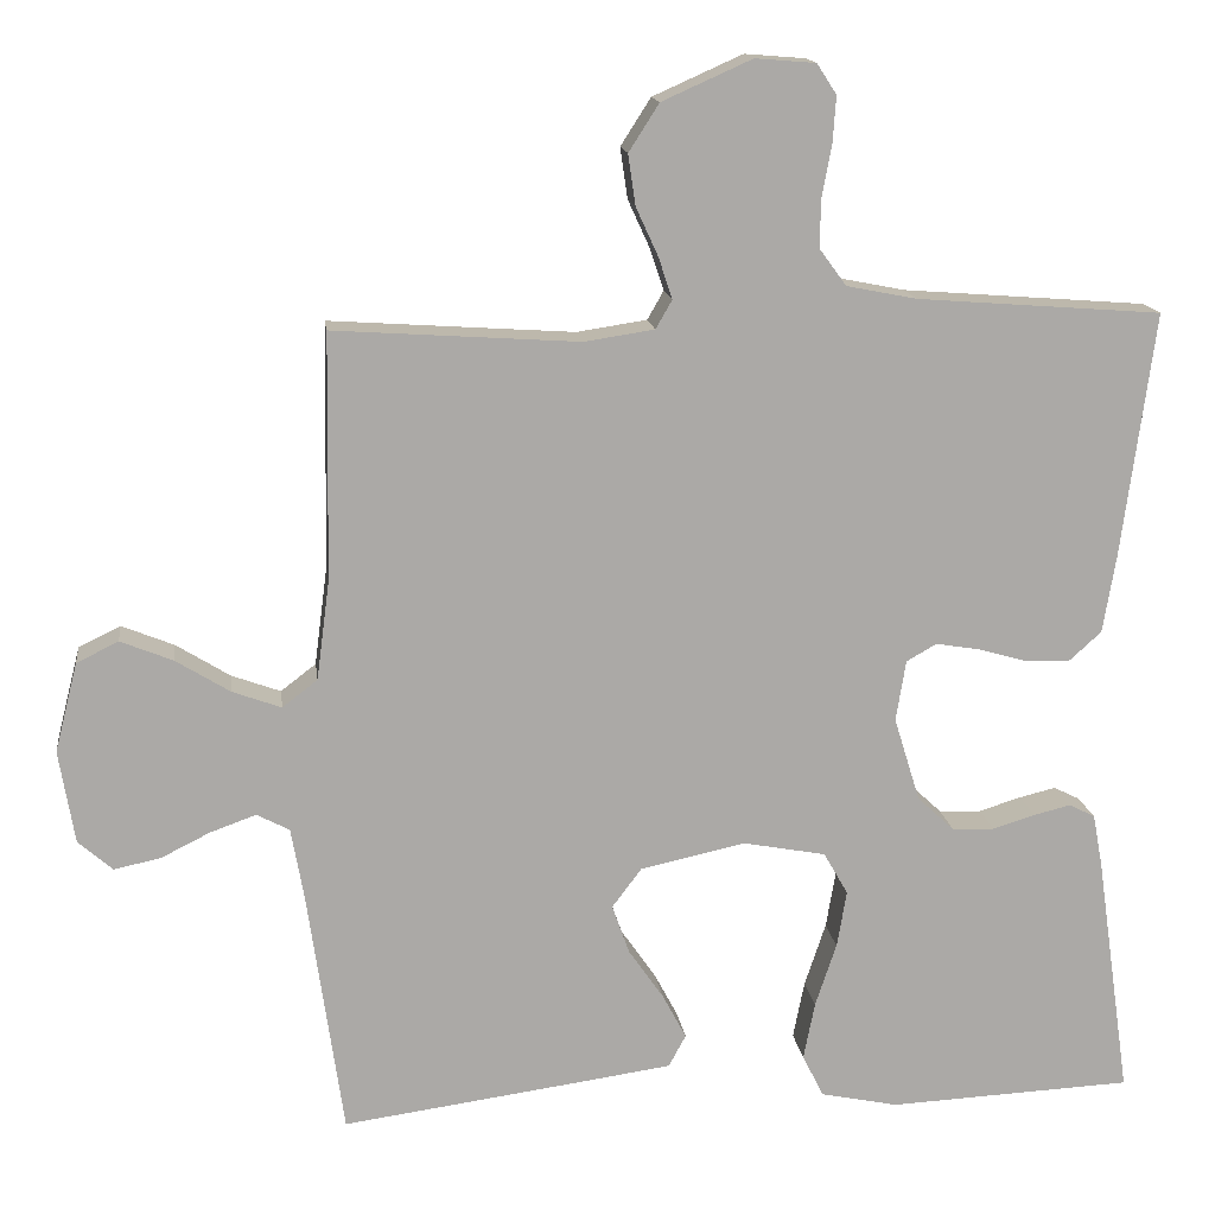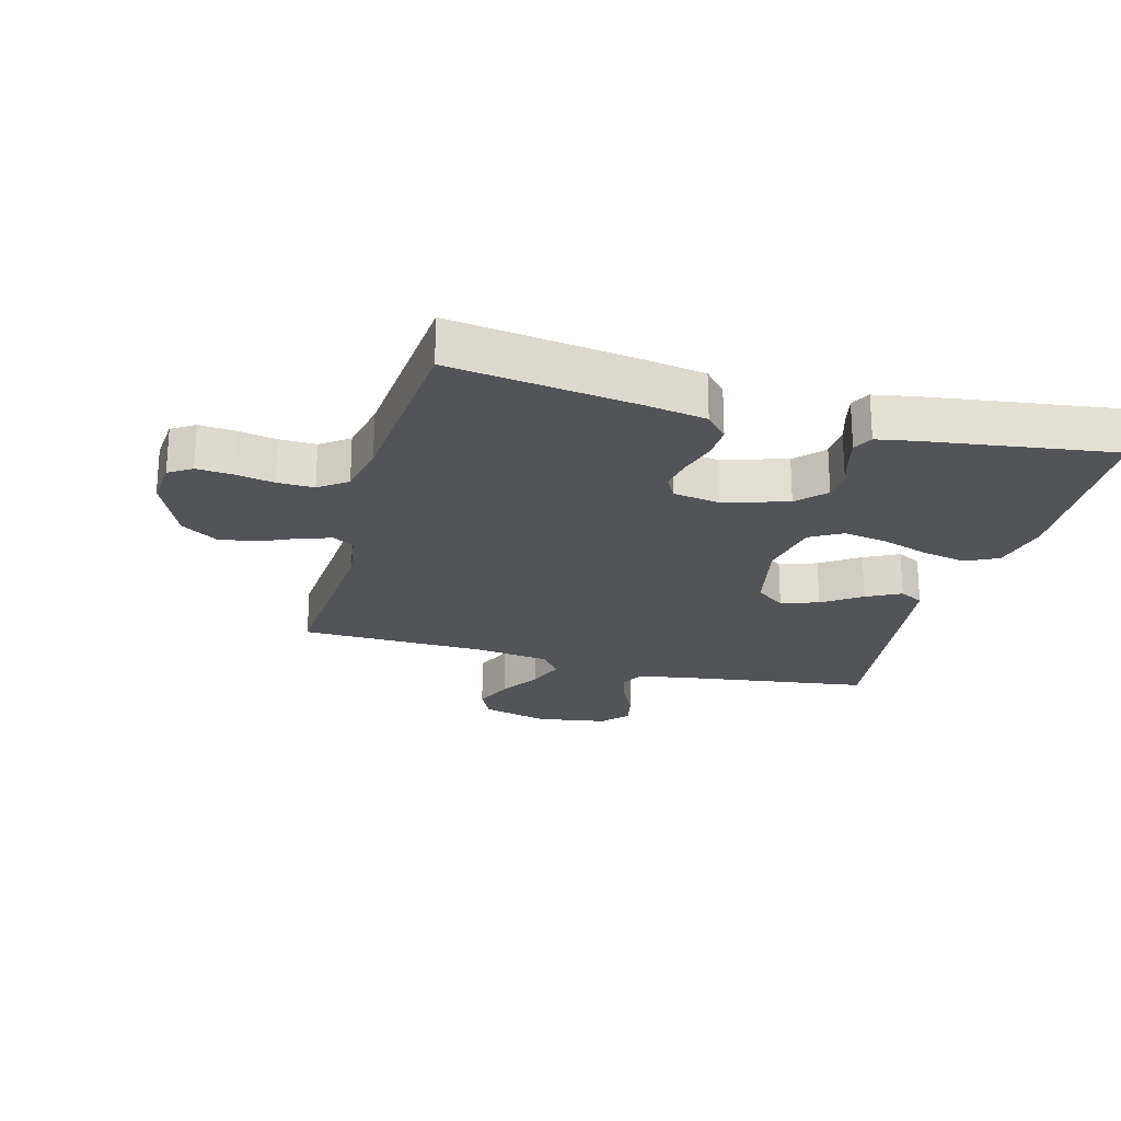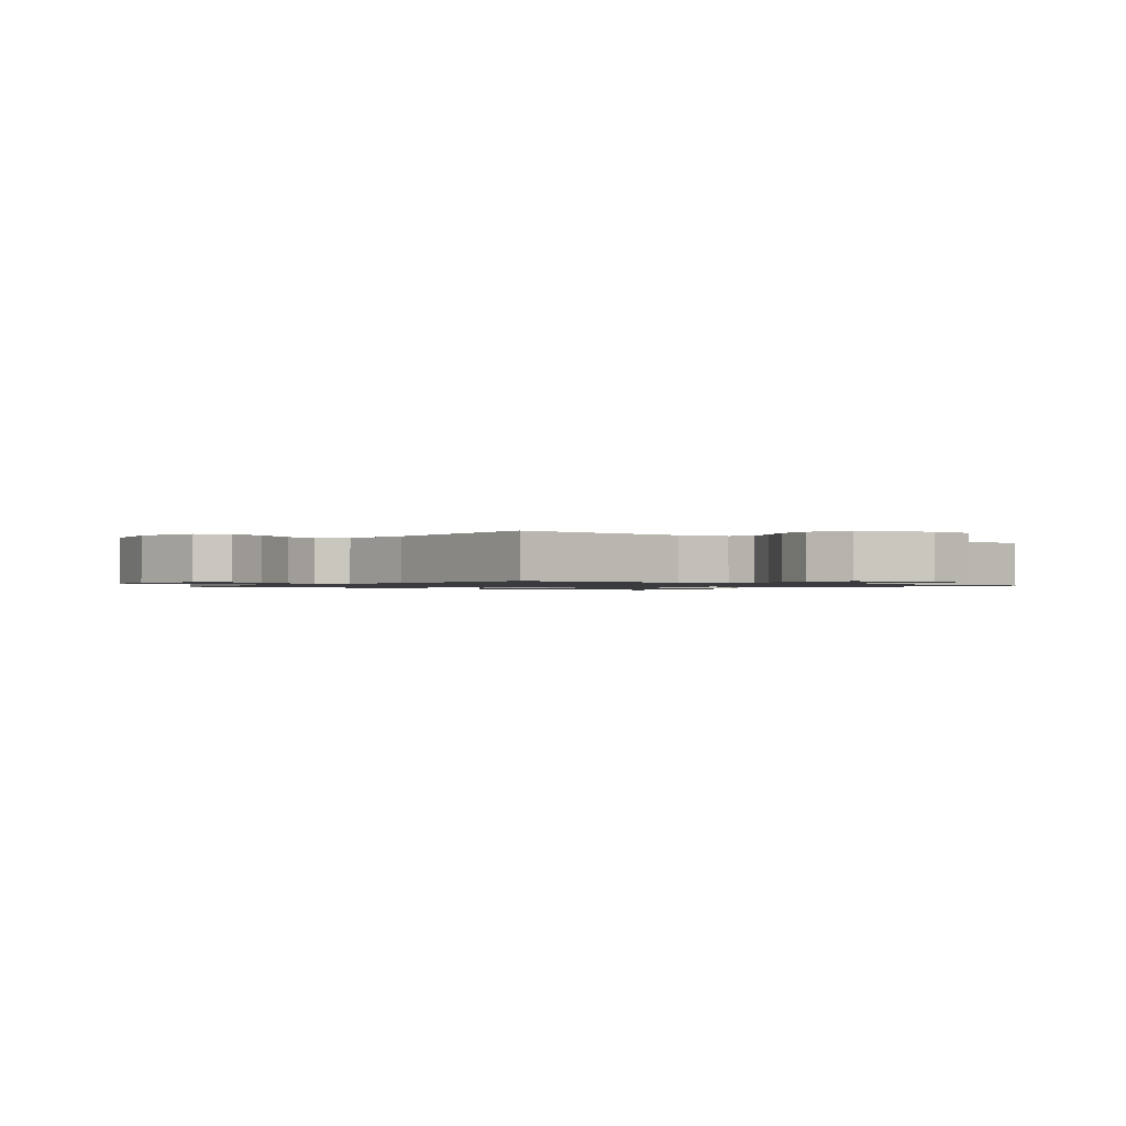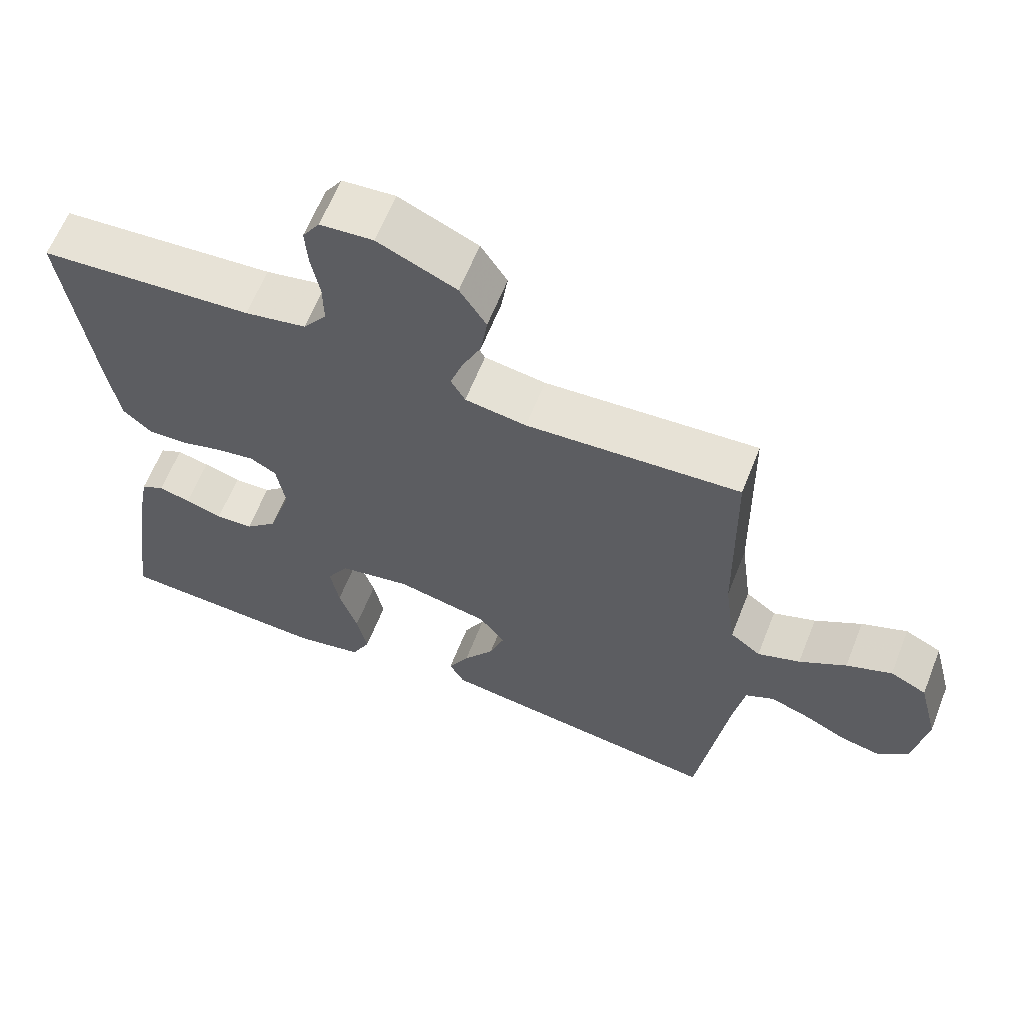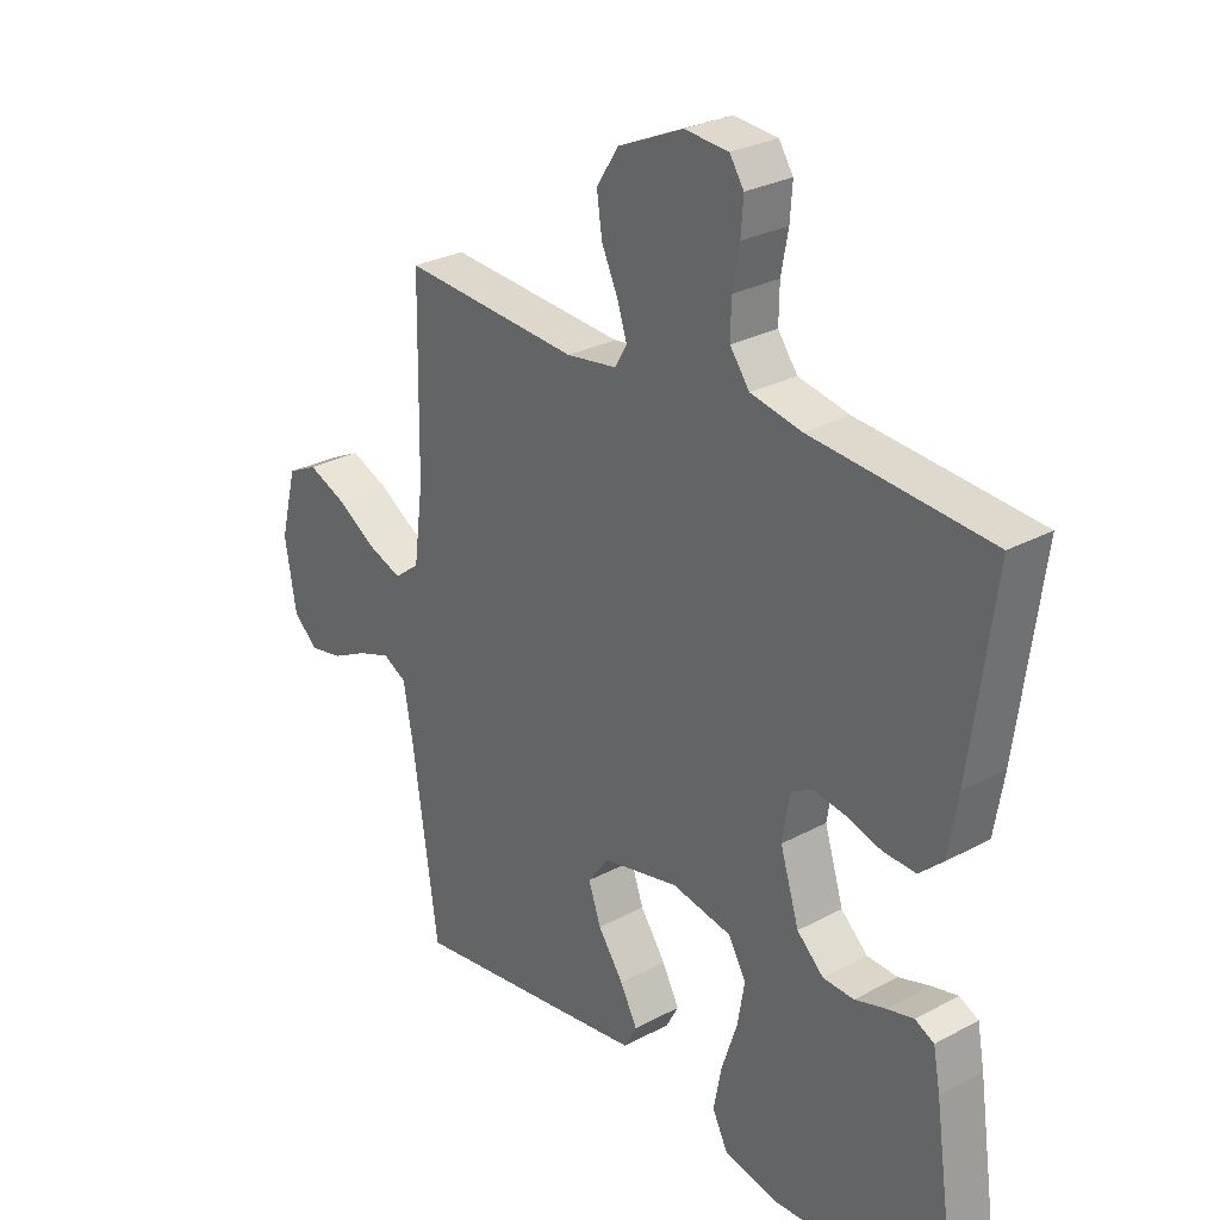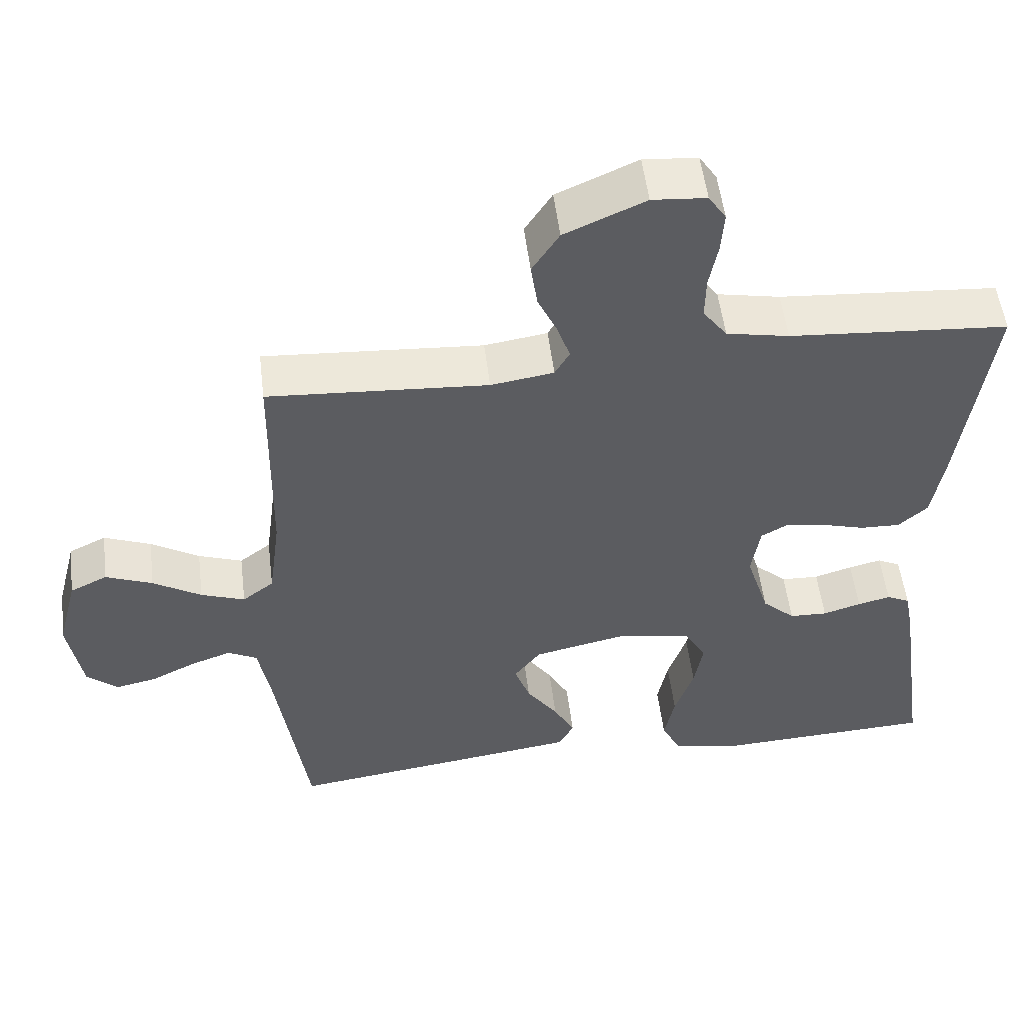
<metadata>
{"format":"obj","ext":"obj","renderer":"f3d","projection":"perspective","resolution":1024,"background":"white","views":[{"elev":14.8,"azim":-7.3,"up":"+Z"},{"elev":-23.0,"azim":74.6,"up":"+Y"},{"elev":-1.2,"azim":-36.2,"up":"+Y"},{"elev":62.5,"azim":-158.4,"up":"+Z"},{"elev":28.0,"azim":50.7,"up":"+Z"},{"elev":53.2,"azim":-7.0,"up":"+Z"}]}
</metadata>
<code>
v -0.5 0.07 -0.5
v -0.543 0.07 -0.2
v -0.559 0.07 -0.11
v -0.599 0.07 -0.089
v -0.655 0.07 -0.109
v -0.715 0.07 -0.139
v -0.772 0.07 -0.151
v -0.814 0.07 -0.114
v -0.833 0.07 0
v -0.805 0.07 0.109
v -0.754 0.07 0.134
v -0.69 0.07 0.108
v -0.624 0.07 0.067
v -0.564 0.07 0.045
v -0.521 0.07 0.078
v -0.505 0.07 0.2
v -0.5 0.07 0.5
v -0.2 0.07 0.48
v -0.114 0.07 0.493
v -0.094 0.07 0.528
v -0.111 0.07 0.579
v -0.138 0.07 0.638
v -0.147 0.07 0.7
v -0.11 0.07 0.758
v 0 0.07 0.807
v 0.074 0.07 0.801
v 0.098 0.07 0.764
v 0.094 0.07 0.708
v 0.082 0.07 0.644
v 0.081 0.07 0.585
v 0.114 0.07 0.54
v 0.2 0.07 0.523
v 0.5 0.07 0.5
v 0.46 0.07 0.2
v 0.444 0.07 0.104
v 0.404 0.07 0.068
v 0.349 0.07 0.07
v 0.29 0.07 0.087
v 0.236 0.07 0.096
v 0.199 0.07 0.075
v 0.187 0.07 0
v 0.219 0.07 -0.103
v 0.264 0.07 -0.145
v 0.316 0.07 -0.147
v 0.368 0.07 -0.131
v 0.413 0.07 -0.12
v 0.445 0.07 -0.136
v 0.457 0.07 -0.2
v 0.5 0.07 -0.5
v 0.2 0.07 -0.514
v 0.105 0.07 -0.494
v 0.079 0.07 -0.442
v 0.093 0.07 -0.371
v 0.119 0.07 -0.293
v 0.131 0.07 -0.223
v 0.101 0.07 -0.171
v 0 0.07 -0.152
v -0.129 0.07 -0.18
v -0.165 0.07 -0.228
v -0.144 0.07 -0.288
v -0.101 0.07 -0.35
v -0.072 0.07 -0.405
v -0.093 0.07 -0.444
v -0.2 0.07 -0.459
v -0.5 0 -0.5
v -0.543 0 -0.2
v -0.559 0 -0.11
v -0.599 0 -0.089
v -0.655 0 -0.109
v -0.715 0 -0.139
v -0.772 0 -0.151
v -0.814 0 -0.114
v -0.833 0 0
v -0.805 0 0.109
v -0.754 0 0.134
v -0.69 0 0.108
v -0.624 0 0.067
v -0.564 0 0.045
v -0.521 0 0.078
v -0.505 0 0.2
v -0.5 0 0.5
v -0.2 0 0.48
v -0.114 0 0.493
v -0.094 0 0.528
v -0.111 0 0.579
v -0.138 0 0.638
v -0.147 0 0.7
v -0.11 0 0.758
v 0 0 0.807
v 0.074 0 0.801
v 0.098 0 0.764
v 0.094 0 0.708
v 0.082 0 0.644
v 0.081 0 0.585
v 0.114 0 0.54
v 0.2 0 0.523
v 0.5 0 0.5
v 0.46 0 0.2
v 0.444 0 0.104
v 0.404 0 0.068
v 0.349 0 0.07
v 0.29 0 0.087
v 0.236 0 0.096
v 0.199 0 0.075
v 0.187 0 0
v 0.219 0 -0.103
v 0.264 0 -0.145
v 0.316 0 -0.147
v 0.368 0 -0.131
v 0.413 0 -0.12
v 0.445 0 -0.136
v 0.457 0 -0.2
v 0.5 0 -0.5
v 0.2 0 -0.514
v 0.105 0 -0.494
v 0.079 0 -0.442
v 0.093 0 -0.371
v 0.119 0 -0.293
v 0.131 0 -0.223
v 0.101 0 -0.171
v 0 0 -0.152
v -0.129 0 -0.18
v -0.165 0 -0.228
v -0.144 0 -0.288
v -0.101 0 -0.35
v -0.072 0 -0.405
v -0.093 0 -0.444
v -0.2 0 -0.459
f 63 64 1 2
f 60 61 62 63
f 59 60 63 2
f 58 59 2 3
f 57 58 3 4
f 51 52 53 54
f 51 54 55
f 50 51 55
f 49 50 55
f 48 49 55 56
f 44 45 46 47
f 44 47 48 56
f 35 36 37 38
f 35 38 39
f 32 33 34 35
f 31 32 35 39
f 30 31 39 40
f 26 27 28 29
f 26 29 30
f 25 26 30
f 21 22 23 24
f 20 21 24 25
f 16 17 18
f 15 16 18 19
f 10 11 12 13
f 10 13 14
f 9 10 14
f 8 9 14
f 5 6 7 8
f 4 5 8 14
f 57 4 14 15
f 43 44 56 57
f 42 43 57 15
f 25 30 40 41
f 20 25 41
f 19 20 41 42
f 15 19 42
f 66 65 128 127
f 127 126 125 124
f 66 127 124 123
f 67 66 123 122
f 68 67 122 121
f 118 117 116 115
f 119 118 115
f 119 115 114
f 119 114 113
f 120 119 113 112
f 111 110 109 108
f 120 112 111 108
f 102 101 100 99
f 103 102 99
f 99 98 97 96
f 103 99 96 95
f 104 103 95 94
f 93 92 91 90
f 94 93 90
f 94 90 89
f 88 87 86 85
f 89 88 85 84
f 82 81 80
f 83 82 80 79
f 77 76 75 74
f 78 77 74
f 78 74 73
f 78 73 72
f 72 71 70 69
f 78 72 69 68
f 79 78 68 121
f 121 120 108 107
f 79 121 107 106
f 105 104 94 89
f 105 89 84
f 106 105 84 83
f 106 83 79
f 1 65 66 2
f 2 66 67 3
f 3 67 68 4
f 4 68 69 5
f 5 69 70 6
f 6 70 71 7
f 7 71 72 8
f 8 72 73 9
f 9 73 74 10
f 10 74 75 11
f 11 75 76 12
f 12 76 77 13
f 13 77 78 14
f 14 78 79 15
f 15 79 80 16
f 16 80 81 17
f 17 81 82 18
f 18 82 83 19
f 19 83 84 20
f 20 84 85 21
f 21 85 86 22
f 22 86 87 23
f 23 87 88 24
f 24 88 89 25
f 25 89 90 26
f 26 90 91 27
f 27 91 92 28
f 28 92 93 29
f 29 93 94 30
f 30 94 95 31
f 31 95 96 32
f 32 96 97 33
f 33 97 98 34
f 34 98 99 35
f 35 99 100 36
f 36 100 101 37
f 37 101 102 38
f 38 102 103 39
f 39 103 104 40
f 40 104 105 41
f 41 105 106 42
f 42 106 107 43
f 43 107 108 44
f 44 108 109 45
f 45 109 110 46
f 46 110 111 47
f 47 111 112 48
f 48 112 113 49
f 49 113 114 50
f 50 114 115 51
f 51 115 116 52
f 52 116 117 53
f 53 117 118 54
f 54 118 119 55
f 55 119 120 56
f 56 120 121 57
f 57 121 122 58
f 58 122 123 59
f 59 123 124 60
f 60 124 125 61
f 61 125 126 62
f 62 126 127 63
f 63 127 128 64
f 64 128 65 1

</code>
